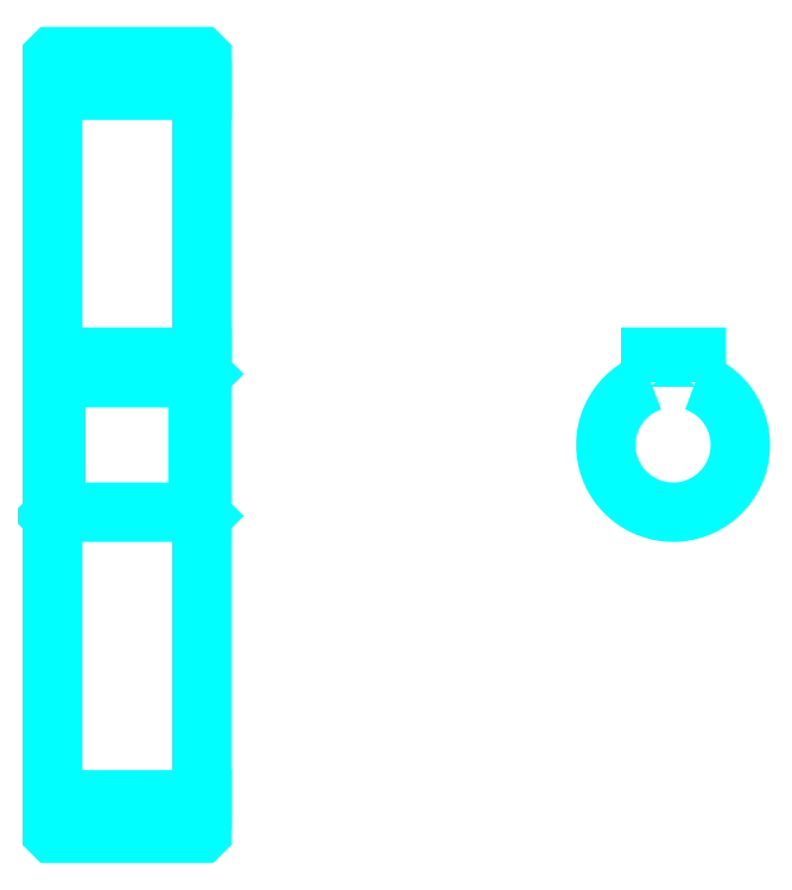
<metadata>
{"format":"dxf","ext":"dxf","renderer":"ezdxf+matplotlib","layout":"modelspace","background":"white","min_lineweight":24,"dpi":150}
</metadata>
<code>
0
SECTION
2
ENTITIES
0
LINE
8
0
10
99.72
20
137.7
30
0
11
119.7
21
137.7
31
0
0
LINE
8
0
10
99.72
20
42.72
30
0
11
119.7
21
42.72
31
0
0
LINE
8
0
10
119.7
20
99.72
30
0
11
119.2
21
99.22
31
0
0
LINE
8
0
10
119.7
20
80.72
30
0
11
119.2
21
81.22
31
0
0
LINE
8
0
10
99.72
20
80.72
30
0
11
100.2
21
81.22
31
0
0
POLYLINE
8
0
66
1
10
0
20
0
30
0
70
2
0
VERTEX
8
0
10
99.72
20
80.72
30
0
70
0
0
VERTEX
8
0
10
99.72
20
38.32
30
0
70
0
0
VERTEX
8
0
10
99.82
20
38.22
30
0
70
0
0
VERTEX
8
0
10
119.6
20
38.22
30
0
70
0
0
VERTEX
8
0
10
119.7
20
38.32
30
0
70
0
0
VERTEX
8
0
10
119.7
20
142.1
30
0
70
0
0
VERTEX
8
0
10
119.6
20
142.2
30
0
70
0
0
VERTEX
8
0
10
99.82
20
142.2
30
0
70
0
0
VERTEX
8
0
10
99.72
20
142.1
30
0
70
0
0
VERTEX
8
0
10
99.72
20
80.72
30
0
70
0
0
SEQEND
8
0
0
POLYLINE
8
0
66
1
10
0
20
0
30
0
70
2
0
VERTEX
8
0
10
99.72
20
99.72
30
0
70
0
0
VERTEX
8
0
10
100.2
20
99.22
30
0
70
0
0
VERTEX
8
0
10
100.2
20
81.22
30
0
70
0
0
VERTEX
8
0
10
119.2
20
81.22
30
0
70
0
0
VERTEX
8
0
10
119.2
20
99.22
30
0
70
0
0
VERTEX
8
0
10
100.2
20
99.22
30
0
70
0
0
SEQEND
8
0
0
ARC
8
0
10
182.8
20
90.22
30
0
40
9
50
109.5
51
70.53
0
POLYLINE
8
0
66
1
10
0
20
0
30
0
70
2
0
VERTEX
8
0
10
185.8
20
98.71
30
0
70
0
0
VERTEX
8
0
10
185.8
20
102
30
0
70
0
0
VERTEX
8
0
10
179.8
20
102
30
0
70
0
0
VERTEX
8
0
10
179.8
20
98.71
30
0
70
0
0
SEQEND
8
0
0
LINE
8
0
10
99.72
20
102
30
0
11
119.7
21
102
31
0
0
ENDSEC
0
EOF

</code>
